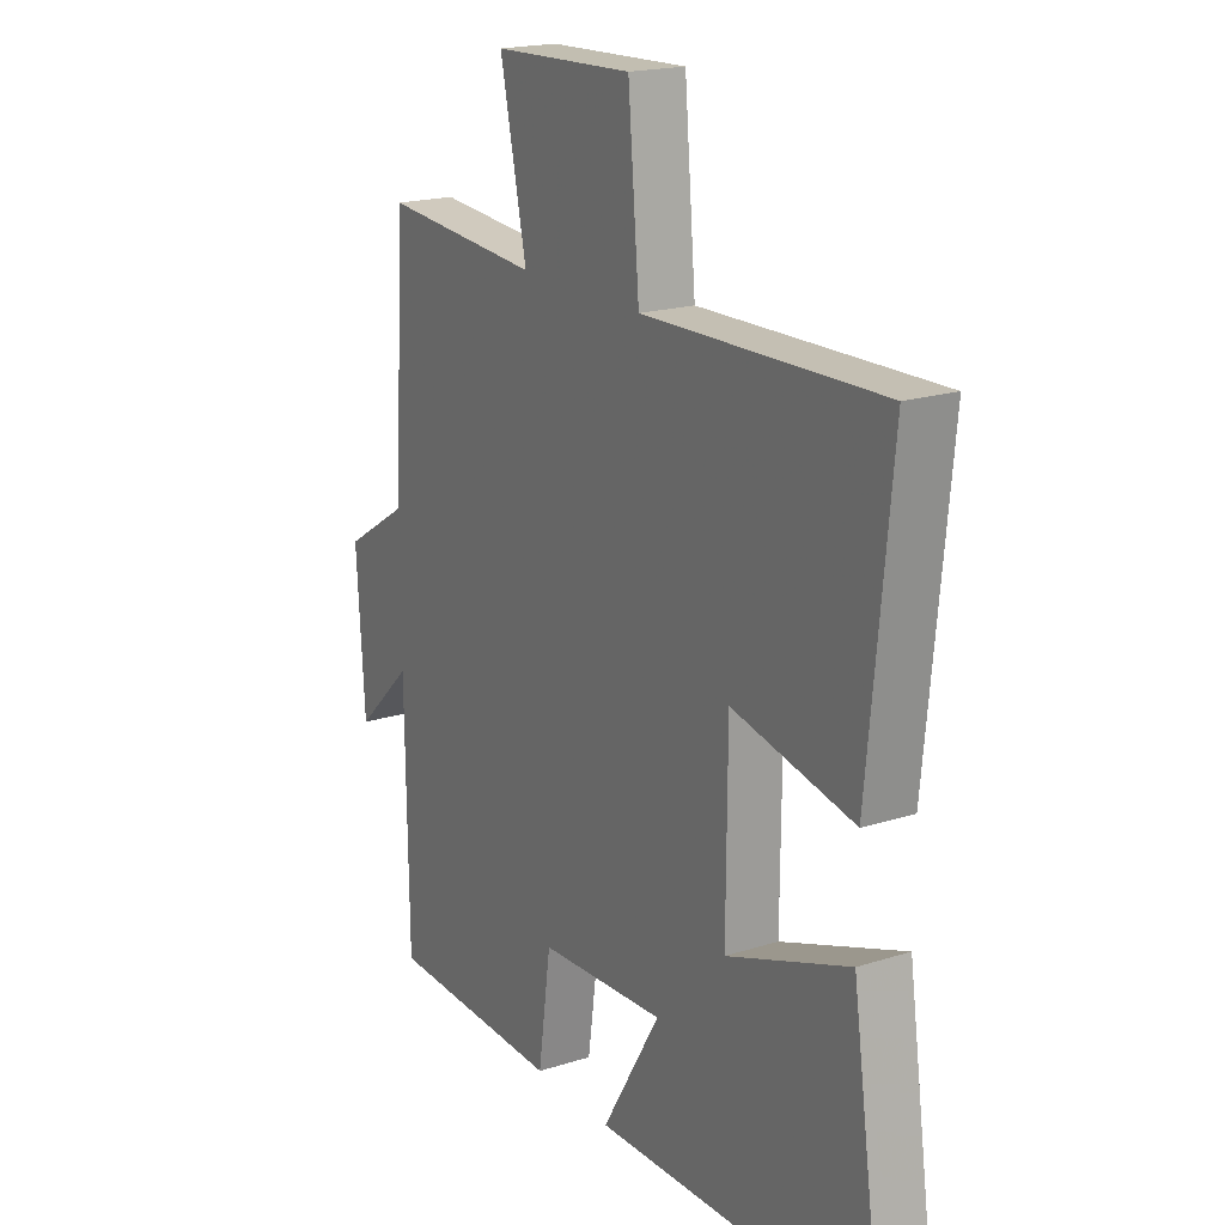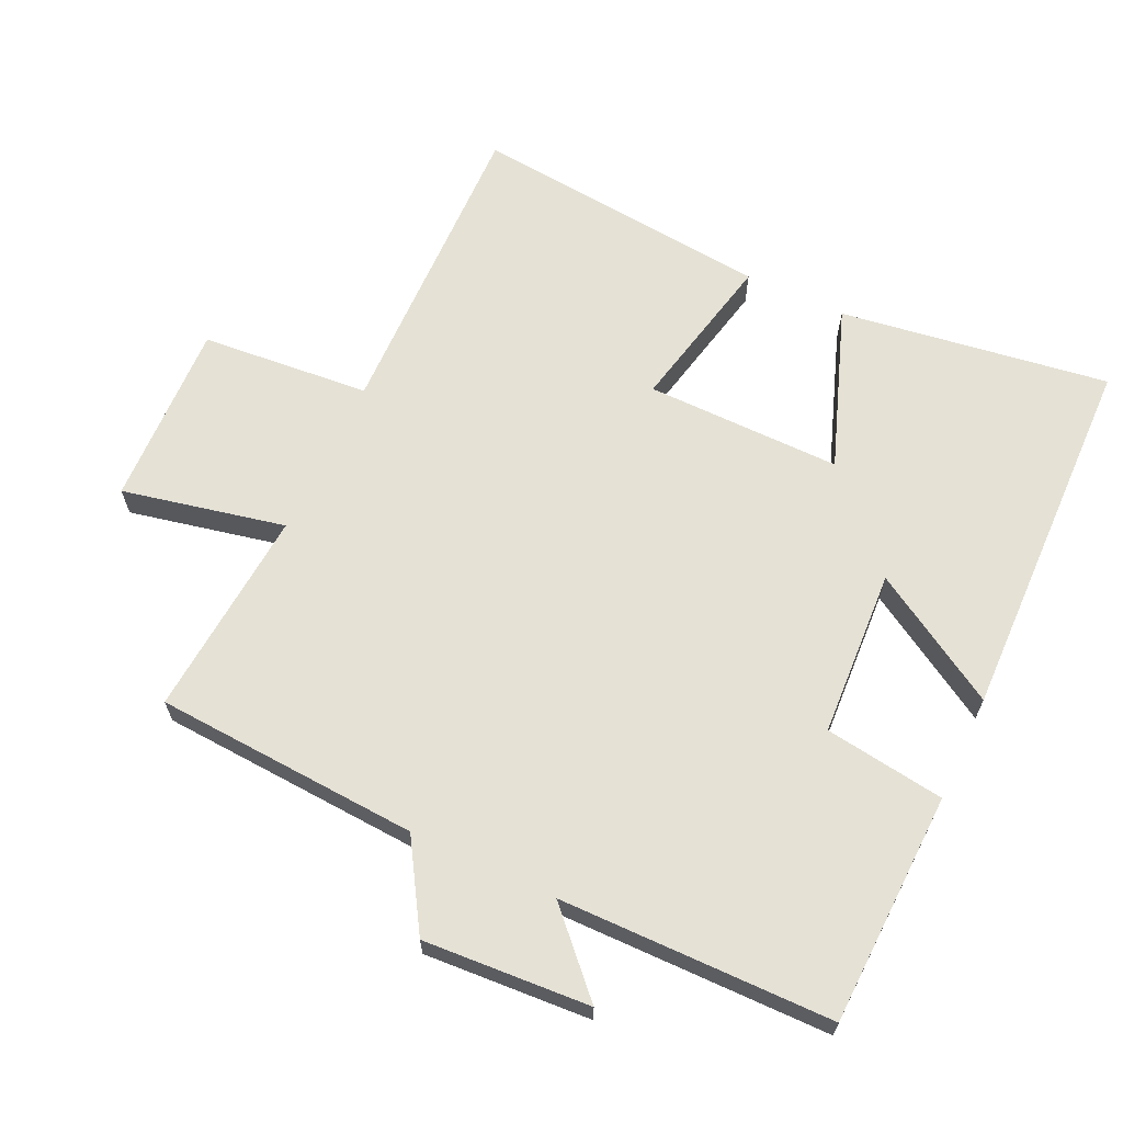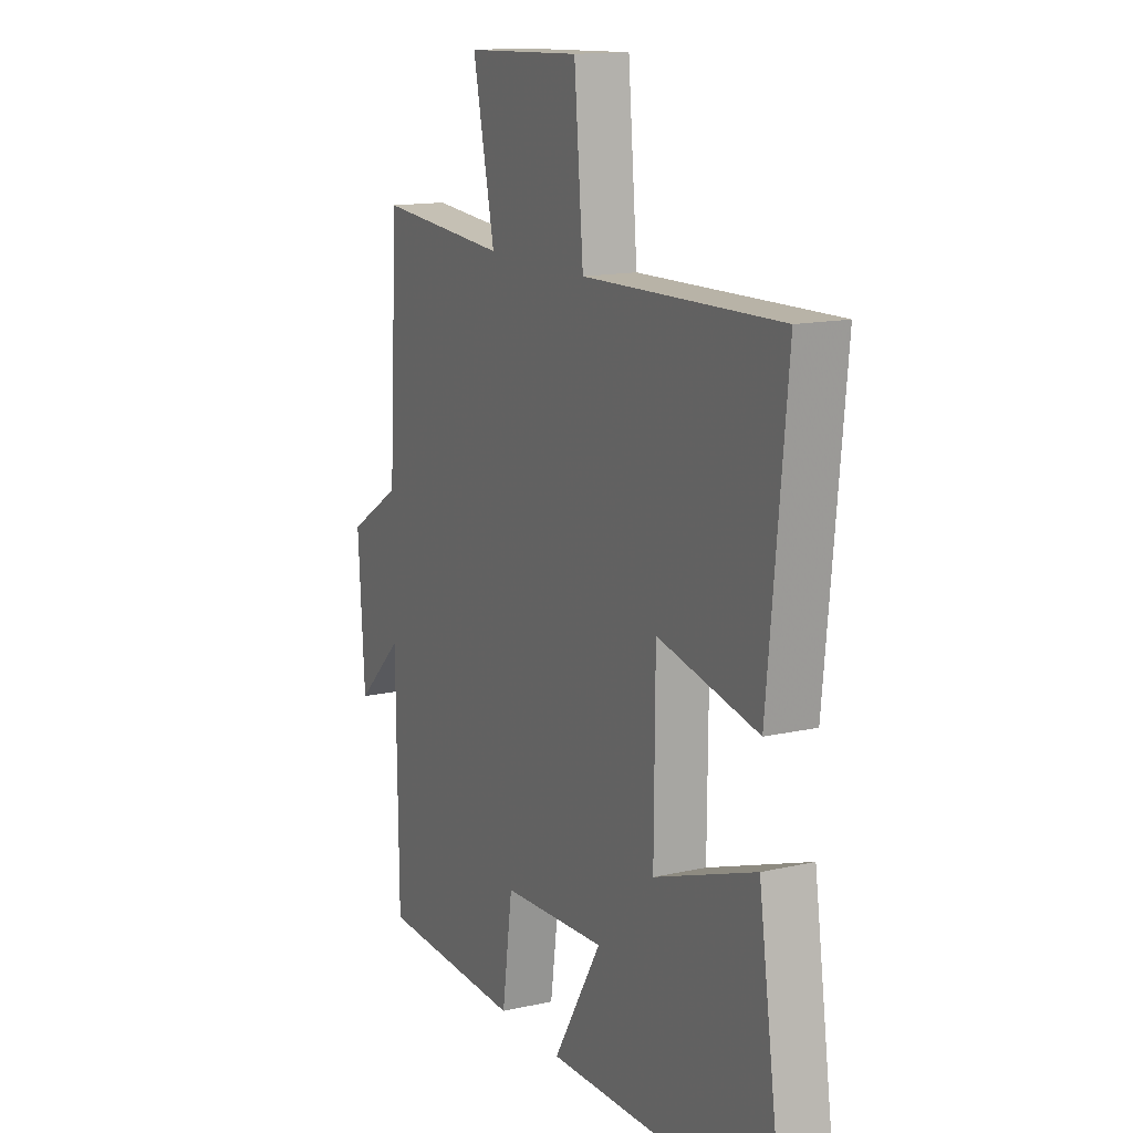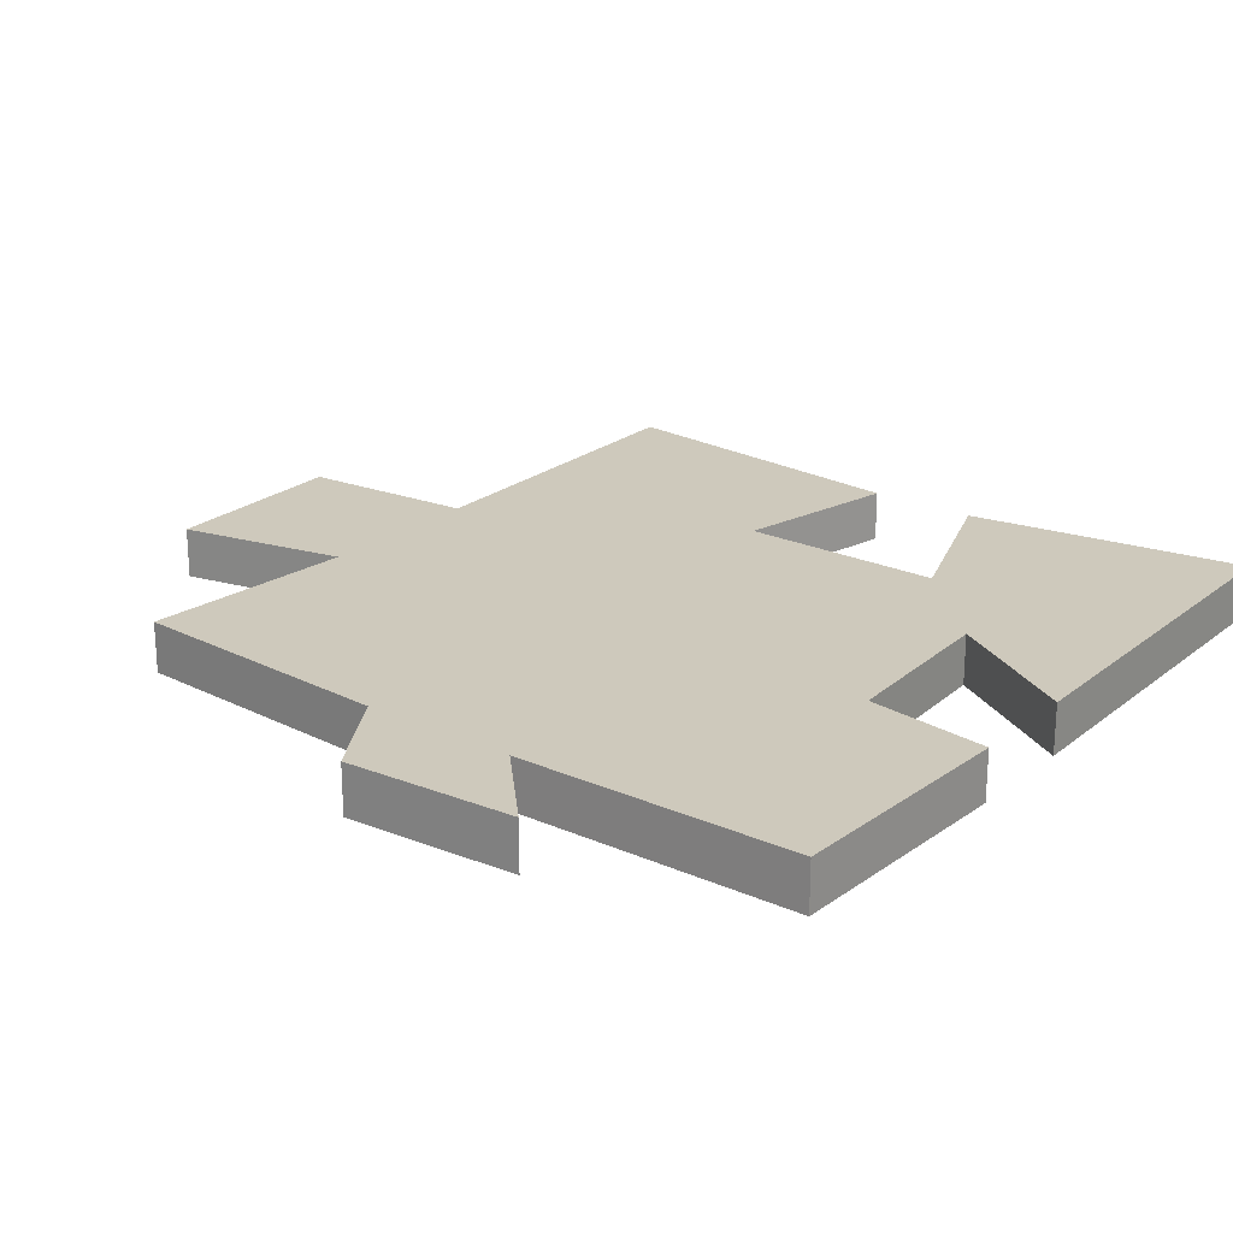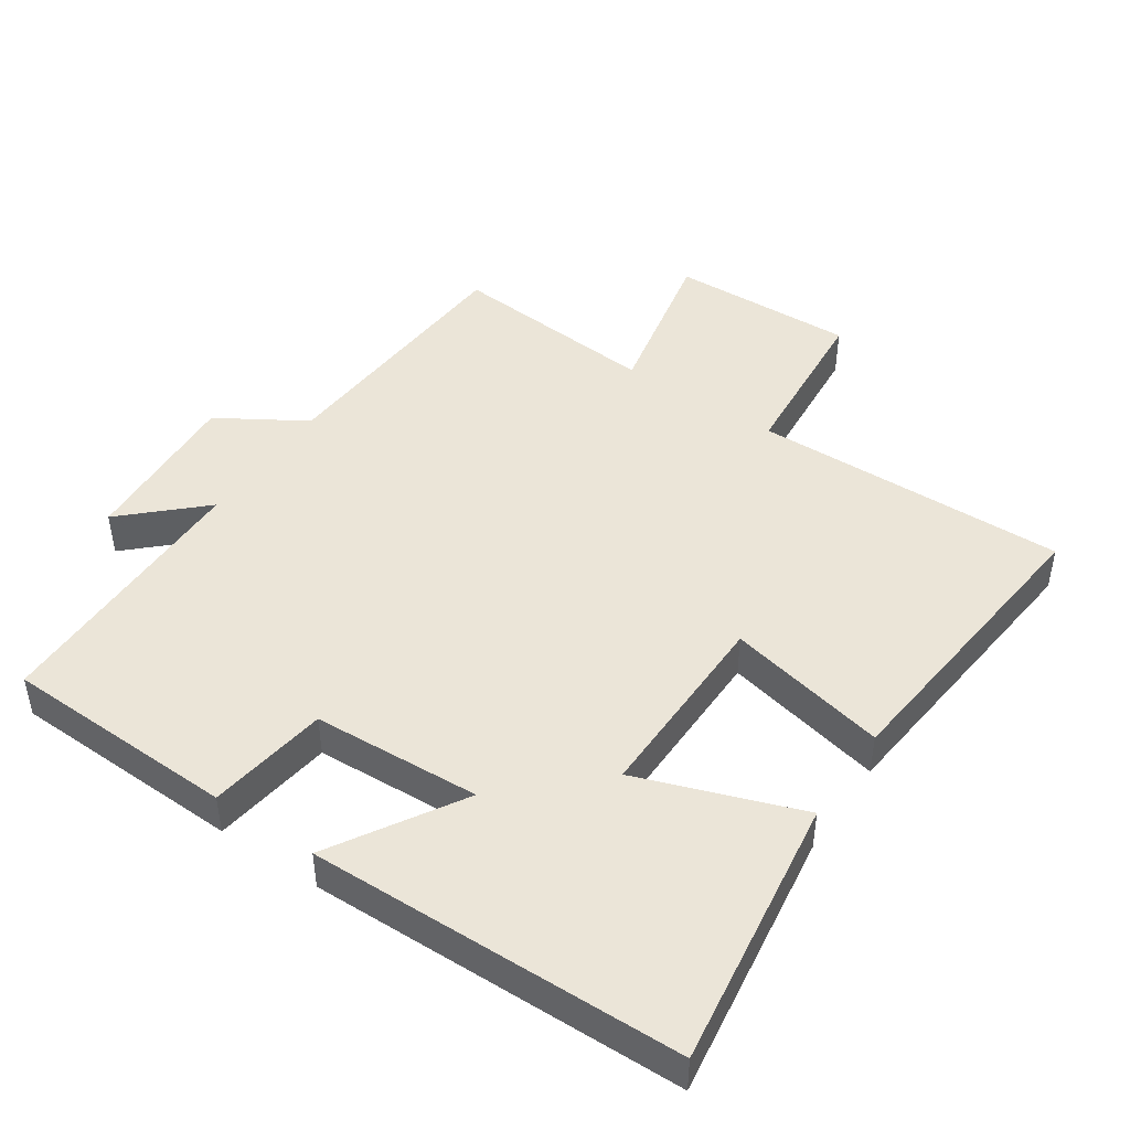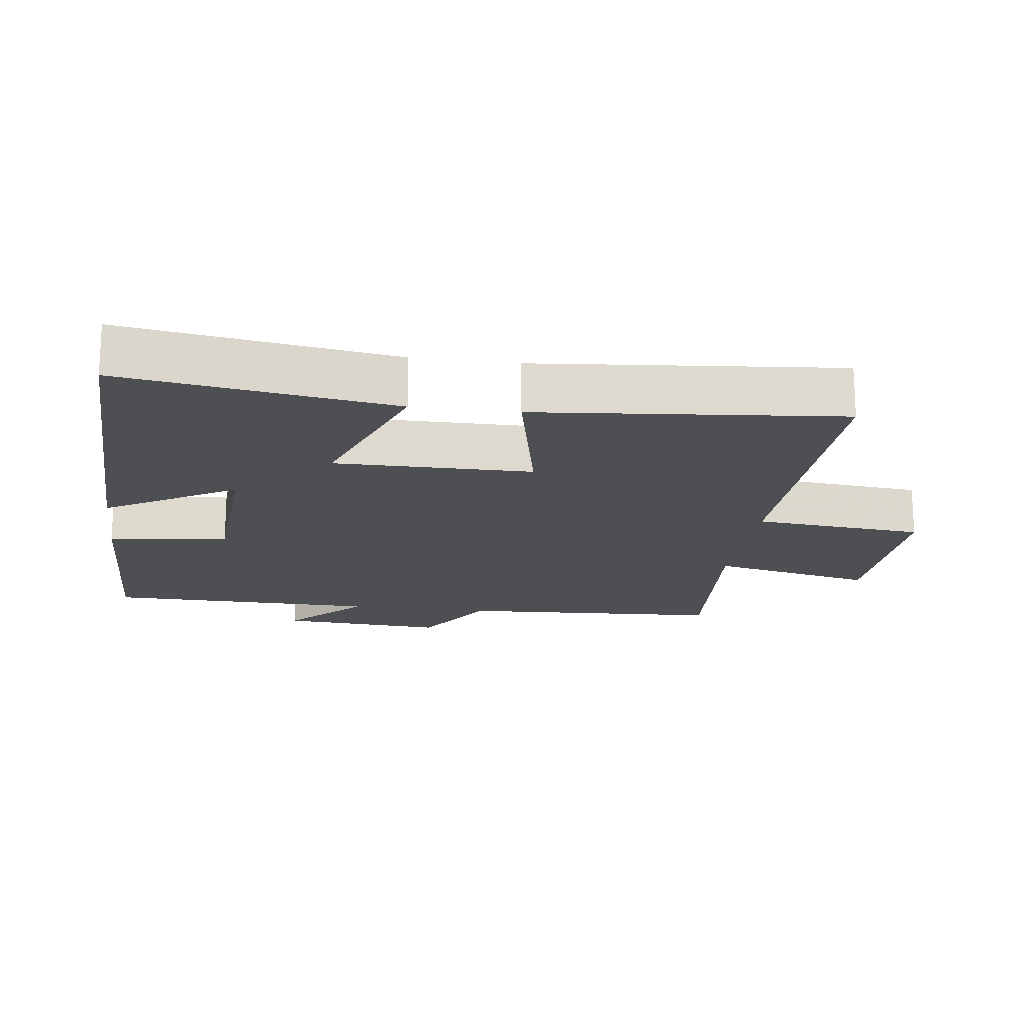
<metadata>
{"format":"obj","ext":"obj","renderer":"f3d","projection":"perspective","resolution":1024,"background":"white","views":[{"elev":19.1,"azim":-120.9,"up":"+Z"},{"elev":65.0,"azim":115.2,"up":"+Y"},{"elev":14.2,"azim":-116.5,"up":"+Z"},{"elev":22.3,"azim":128.0,"up":"+Y"},{"elev":45.7,"azim":-145.7,"up":"+Y"},{"elev":-18.0,"azim":-97.8,"up":"+Y"}]}
</metadata>
<code>
v 0.495 0.07 -0.49
v 0.15 0.07 -0.5
v 0.125 0.07 -0.322
v -0.123 0.07 -0.308
v -0.008 0.07 -0.5
v -0.559 0.07 -0.486
v -0.5 0.07 -0.087
v -0.26 0.07 -0.174
v -0.262 0.07 0.116
v -0.5 0.07 0.065
v -0.544 0.07 0.511
v -0.078 0.07 0.5
v -0.056 0.07 0.751
v 0.218 0.07 0.741
v 0.166 0.07 0.5
v 0.477 0.07 0.524
v 0.5 0.07 0.132
v 0.628 0.07 0.053
v 0.612 0.07 -0.193
v 0.5 0.07 -0.086
v 0.495 0 -0.49
v 0.15 0 -0.5
v 0.125 0 -0.322
v -0.123 0 -0.308
v -0.008 0 -0.5
v -0.559 0 -0.486
v -0.5 0 -0.087
v -0.26 0 -0.174
v -0.262 0 0.116
v -0.5 0 0.065
v -0.544 0 0.511
v -0.078 0 0.5
v -0.056 0 0.751
v 0.218 0 0.741
v 0.166 0 0.5
v 0.477 0 0.524
v 0.5 0 0.132
v 0.628 0 0.053
v 0.612 0 -0.193
v 0.5 0 -0.086
f 17 18 19 20
f 15 16 17 20
f 15 20 1 2
f 12 13 14 15
f 9 10 11 12
f 8 9 12 15
f 5 6 7 8
f 4 5 8
f 3 4 8 15
f 2 3 15
f 40 39 38 37
f 40 37 36 35
f 22 21 40 35
f 35 34 33 32
f 32 31 30 29
f 35 32 29 28
f 28 27 26 25
f 28 25 24
f 35 28 24 23
f 35 23 22
f 1 21 22 2
f 2 22 23 3
f 3 23 24 4
f 4 24 25 5
f 5 25 26 6
f 6 26 27 7
f 7 27 28 8
f 8 28 29 9
f 9 29 30 10
f 10 30 31 11
f 11 31 32 12
f 12 32 33 13
f 13 33 34 14
f 14 34 35 15
f 15 35 36 16
f 16 36 37 17
f 17 37 38 18
f 18 38 39 19
f 19 39 40 20
f 20 40 21 1

</code>
